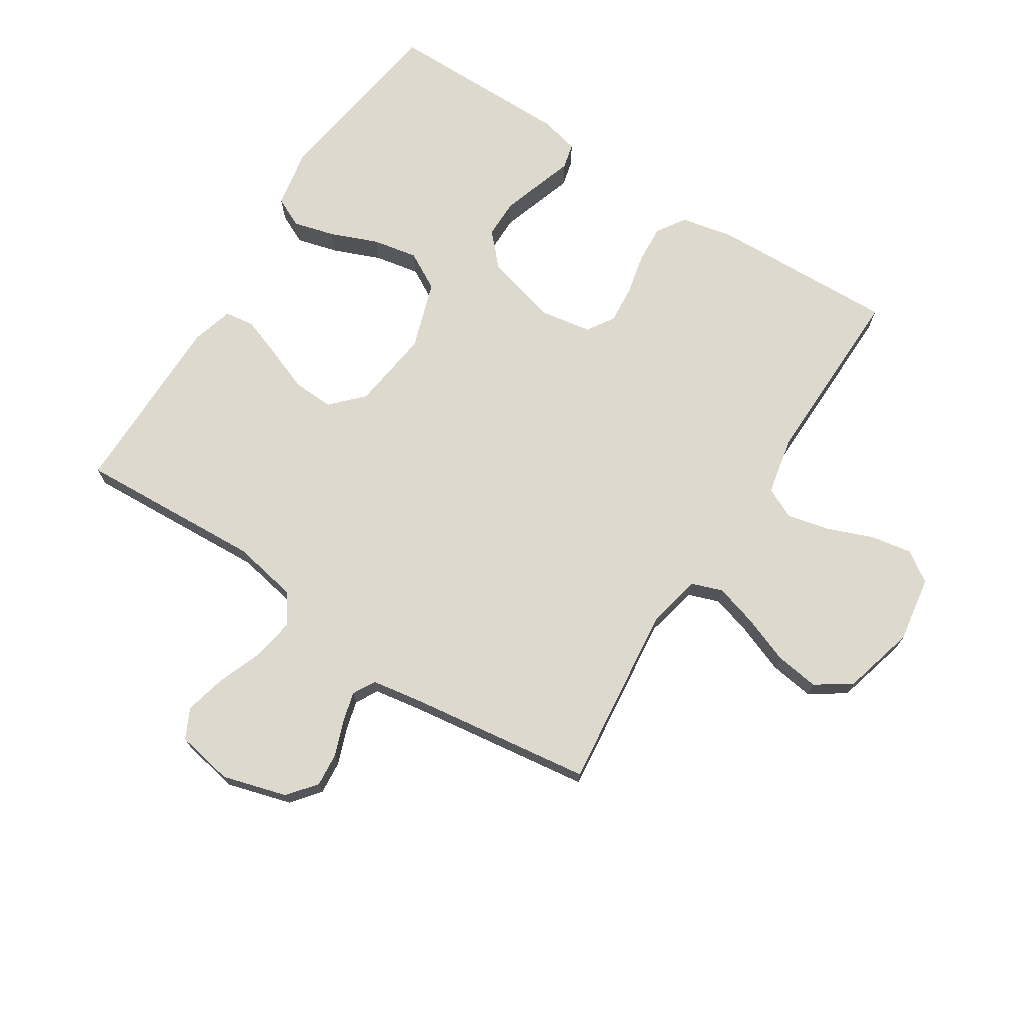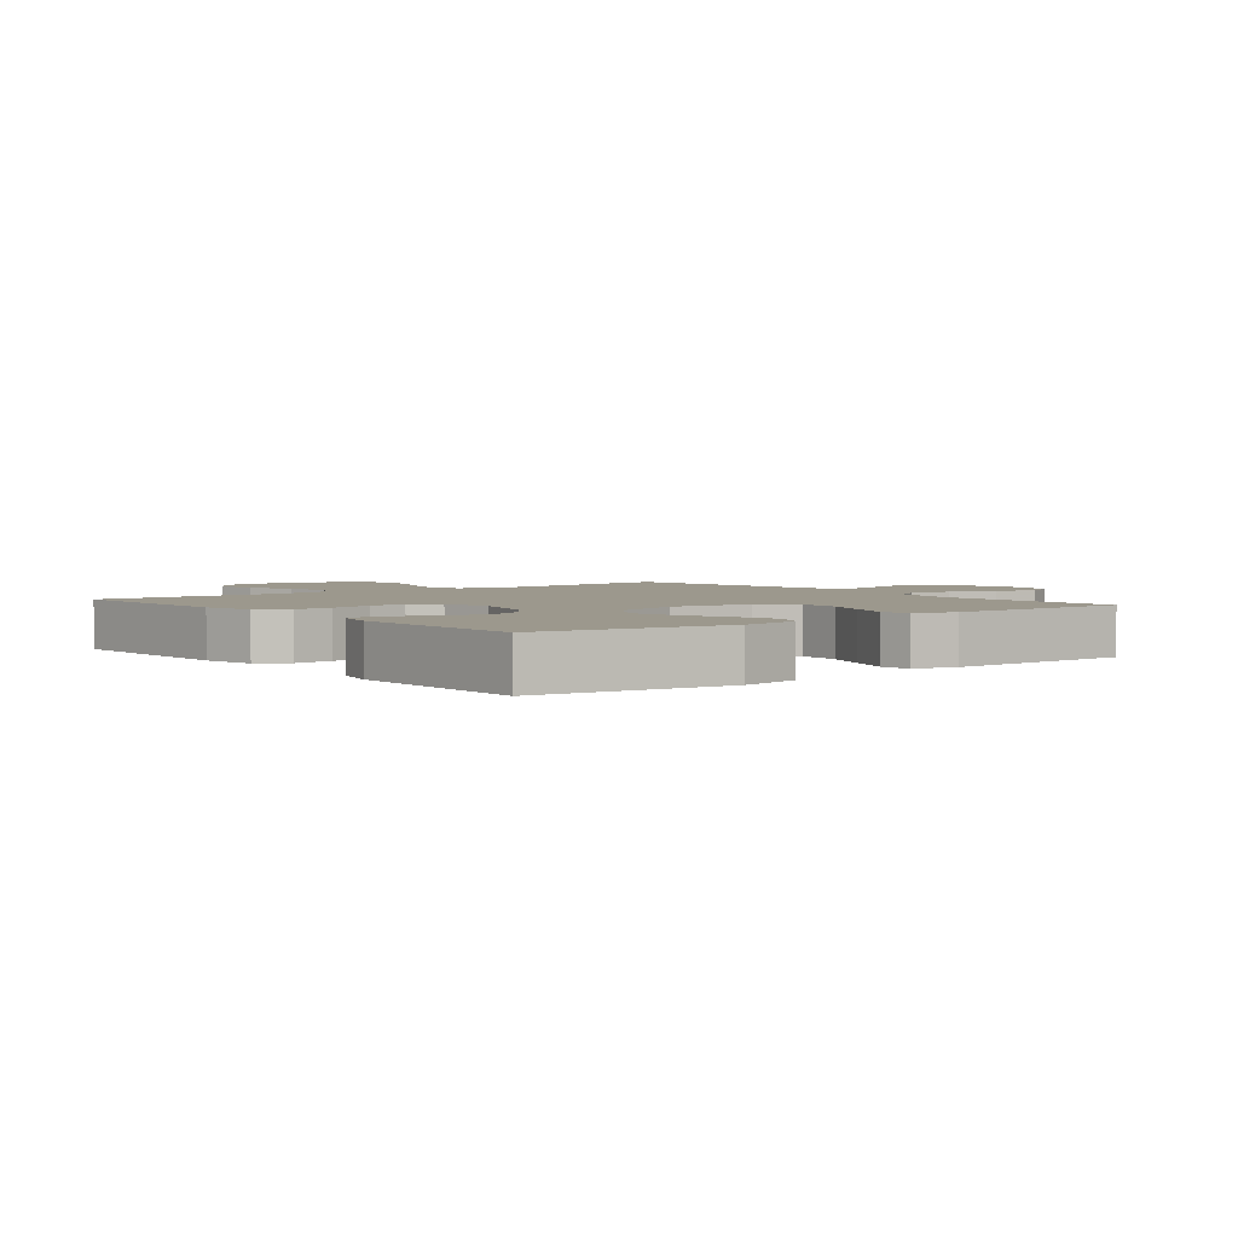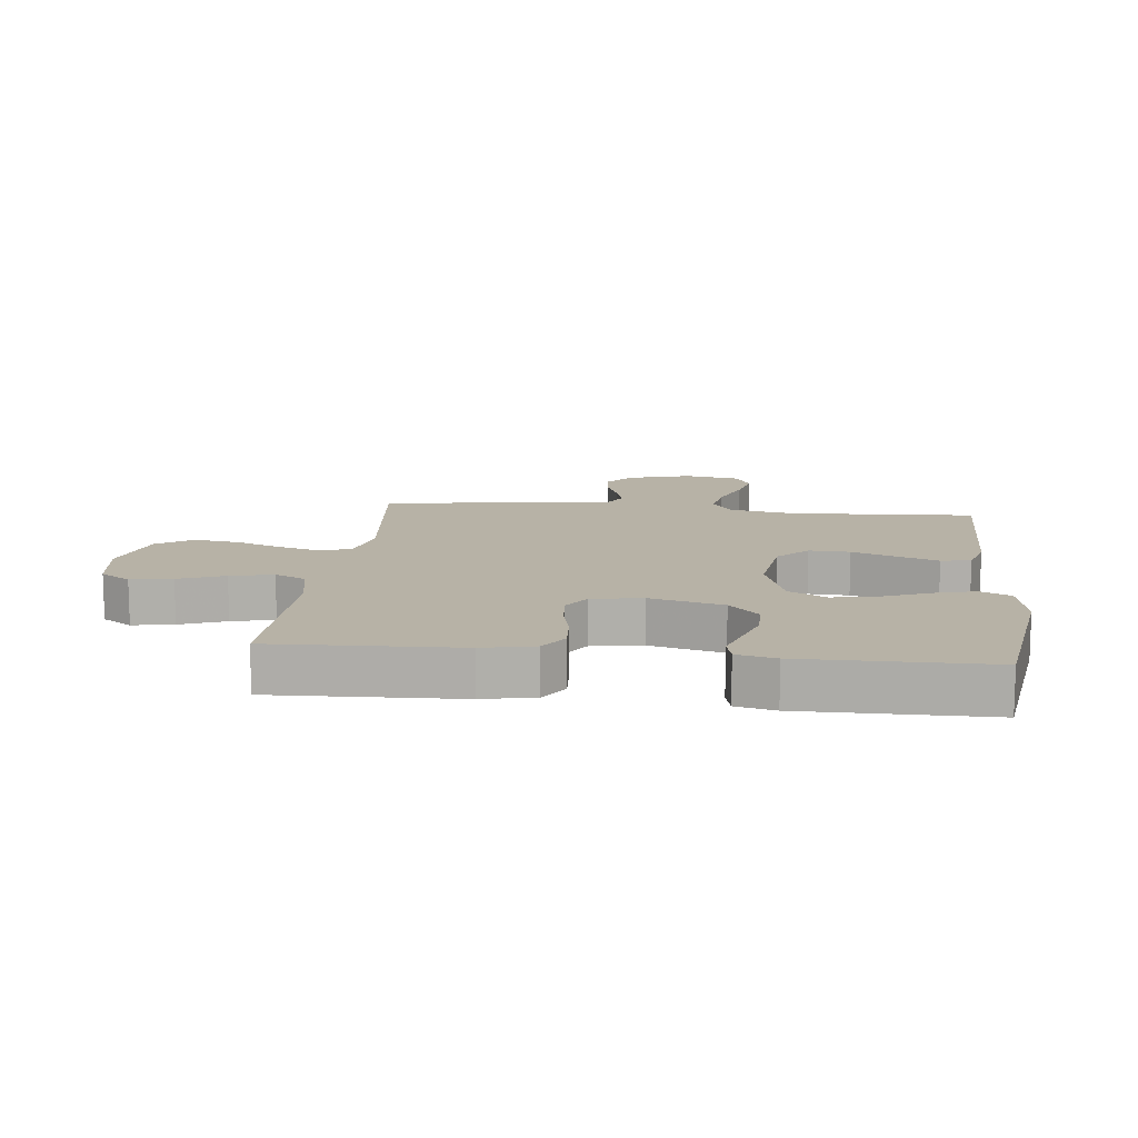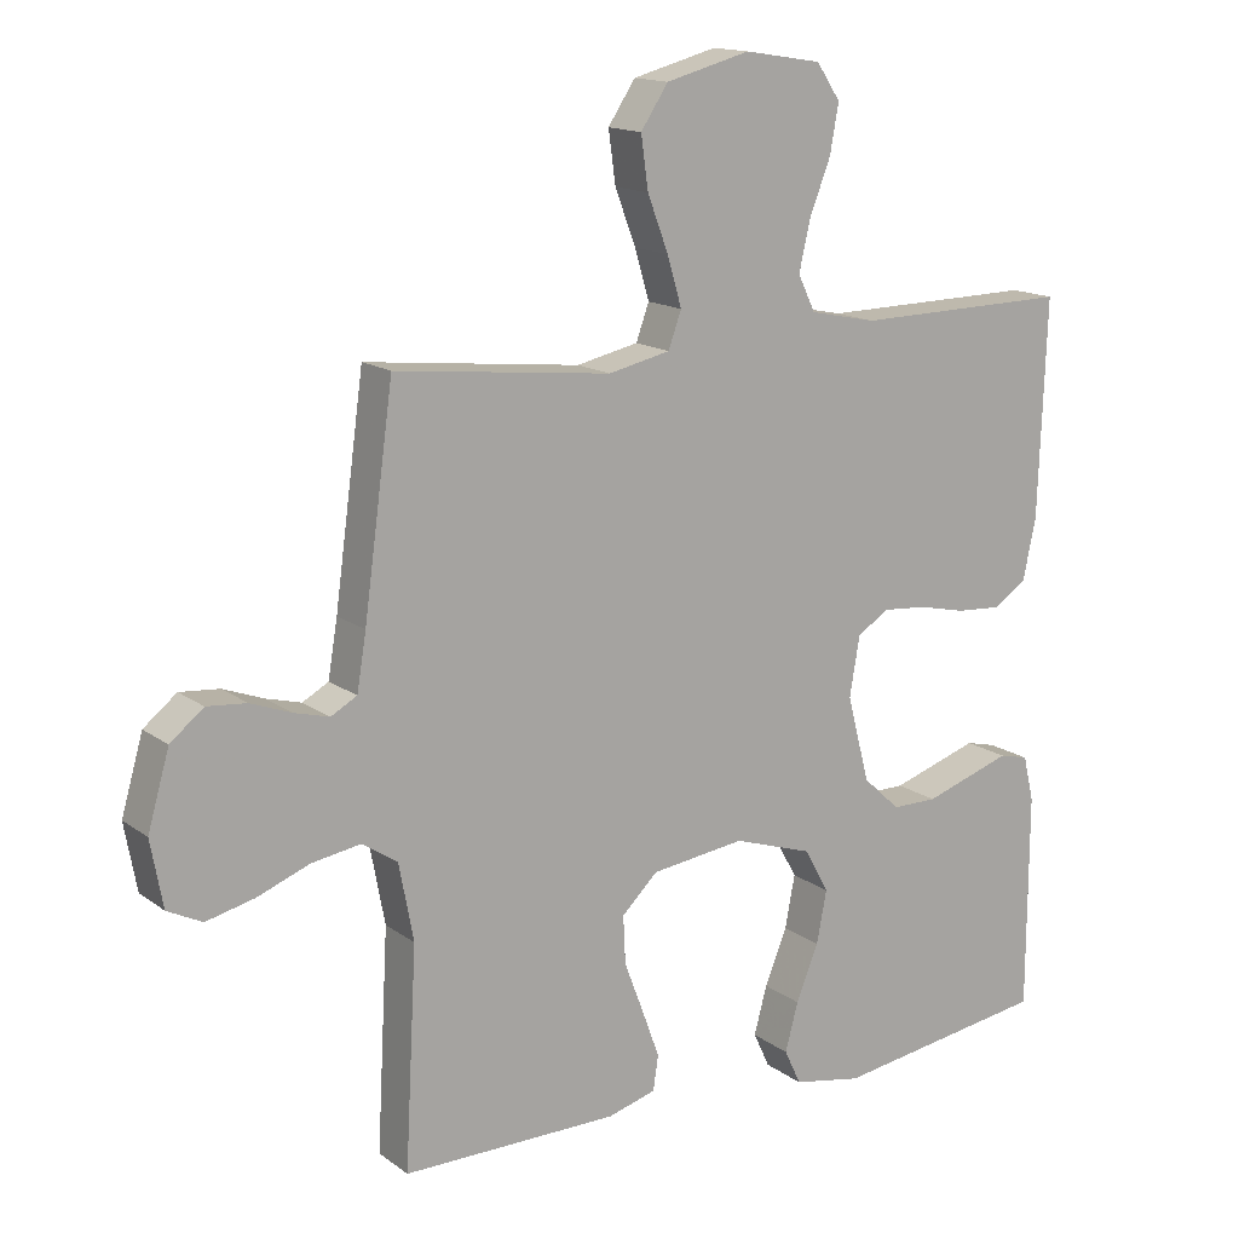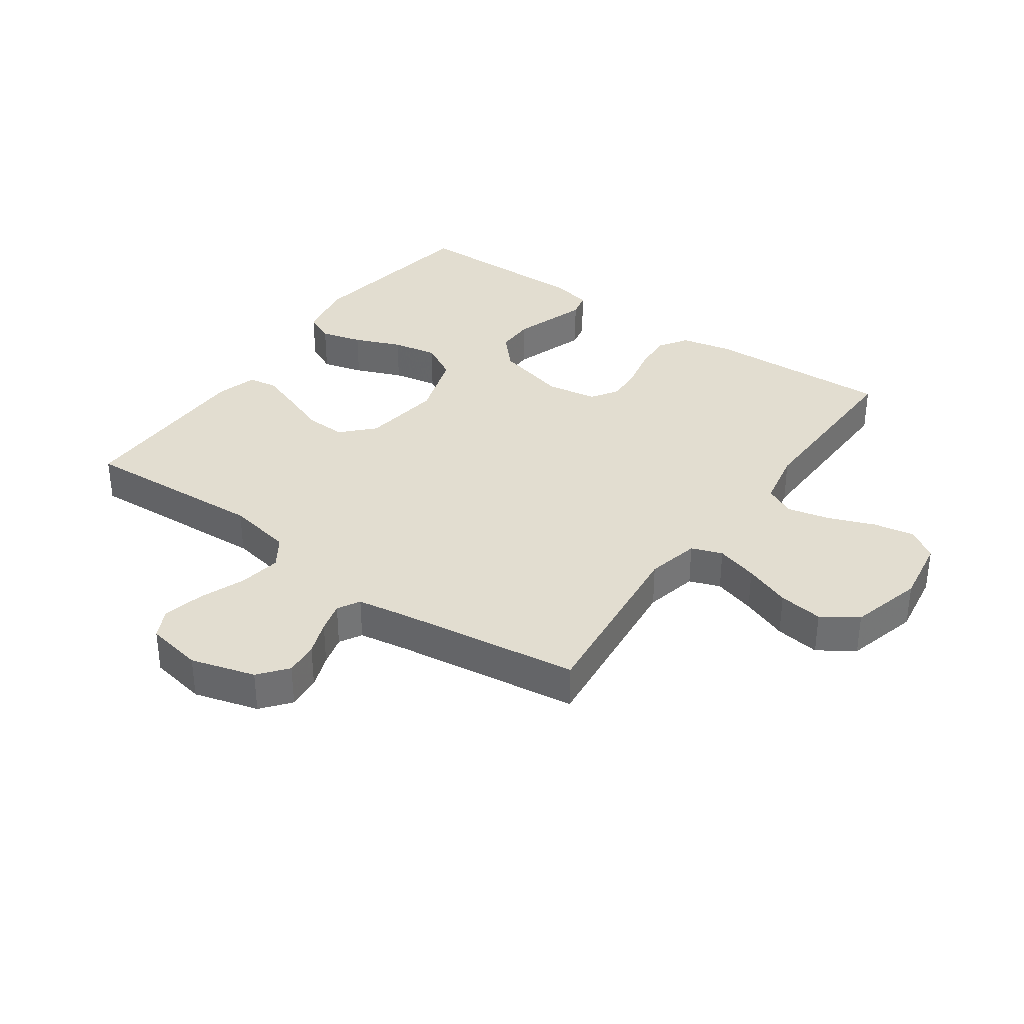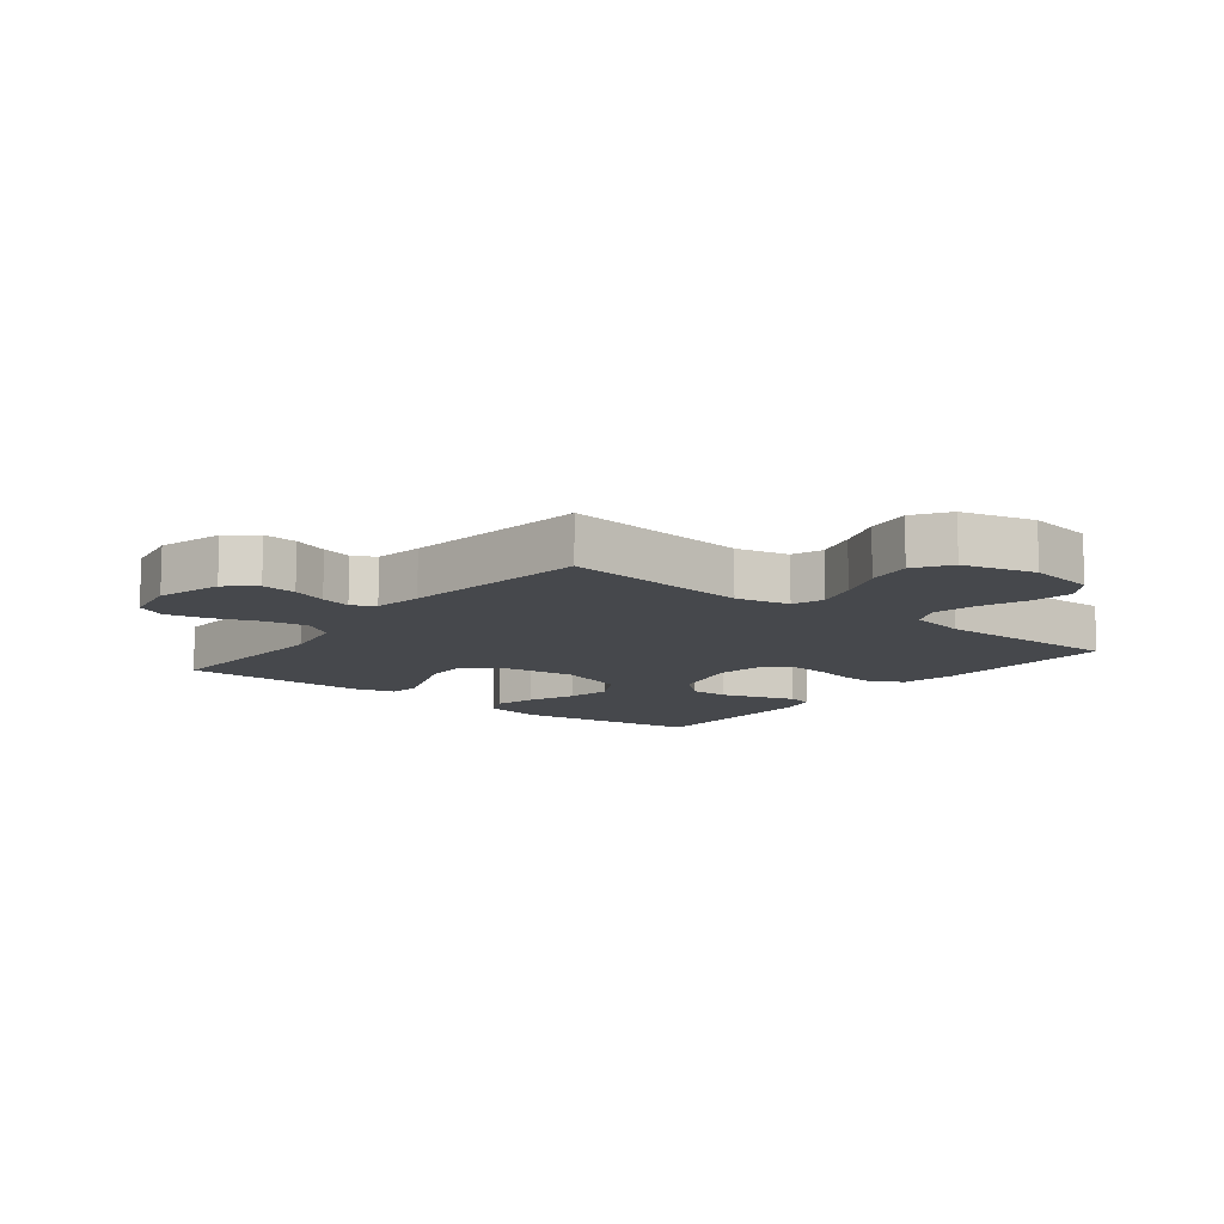
<metadata>
{"format":"obj","ext":"obj","renderer":"f3d","projection":"perspective","resolution":1024,"background":"white","views":[{"elev":72.0,"azim":-57.3,"up":"+Y"},{"elev":3.1,"azim":141.6,"up":"+Y"},{"elev":12.4,"azim":96.3,"up":"+Y"},{"elev":14.9,"azim":-33.8,"up":"+Z"},{"elev":35.2,"azim":-54.6,"up":"+Y"},{"elev":-11.1,"azim":-38.1,"up":"+Y"}]}
</metadata>
<code>
v -0.5 0.07 0.5
v -0.2 0.07 0.467
v -0.114 0.07 0.486
v -0.096 0.07 0.536
v -0.116 0.07 0.604
v -0.145 0.07 0.68
v -0.155 0.07 0.752
v -0.117 0.07 0.809
v 0 0.07 0.84
v 0.107 0.07 0.823
v 0.14 0.07 0.774
v 0.128 0.07 0.707
v 0.099 0.07 0.633
v 0.083 0.07 0.564
v 0.107 0.07 0.514
v 0.2 0.07 0.495
v 0.5 0.07 0.5
v 0.489 0.07 0.2
v 0.471 0.07 0.116
v 0.425 0.07 0.086
v 0.363 0.07 0.09
v 0.296 0.07 0.105
v 0.235 0.07 0.11
v 0.191 0.07 0.082
v 0.177 0.07 0
v 0.208 0.07 -0.119
v 0.26 0.07 -0.167
v 0.323 0.07 -0.167
v 0.387 0.07 -0.146
v 0.445 0.07 -0.127
v 0.486 0.07 -0.137
v 0.501 0.07 -0.2
v 0.5 0.07 -0.5
v 0.2 0.07 -0.544
v 0.104 0.07 -0.526
v 0.081 0.07 -0.477
v 0.099 0.07 -0.41
v 0.13 0.07 -0.334
v 0.144 0.07 -0.261
v 0.11 0.07 -0.2
v 0 0.07 -0.164
v -0.13 0.07 -0.181
v -0.18 0.07 -0.229
v -0.177 0.07 -0.295
v -0.15 0.07 -0.366
v -0.126 0.07 -0.432
v -0.133 0.07 -0.48
v -0.2 0.07 -0.499
v -0.5 0.07 -0.5
v -0.484 0.07 -0.2
v -0.504 0.07 -0.094
v -0.553 0.07 -0.061
v -0.621 0.07 -0.072
v -0.694 0.07 -0.1
v -0.761 0.07 -0.116
v -0.809 0.07 -0.092
v -0.826 0.07 0
v -0.796 0.07 0.104
v -0.75 0.07 0.141
v -0.695 0.07 0.136
v -0.639 0.07 0.115
v -0.59 0.07 0.102
v -0.554 0.07 0.122
v -0.541 0.07 0.2
v -0.5 0 0.5
v -0.2 0 0.467
v -0.114 0 0.486
v -0.096 0 0.536
v -0.116 0 0.604
v -0.145 0 0.68
v -0.155 0 0.752
v -0.117 0 0.809
v 0 0 0.84
v 0.107 0 0.823
v 0.14 0 0.774
v 0.128 0 0.707
v 0.099 0 0.633
v 0.083 0 0.564
v 0.107 0 0.514
v 0.2 0 0.495
v 0.5 0 0.5
v 0.489 0 0.2
v 0.471 0 0.116
v 0.425 0 0.086
v 0.363 0 0.09
v 0.296 0 0.105
v 0.235 0 0.11
v 0.191 0 0.082
v 0.177 0 0
v 0.208 0 -0.119
v 0.26 0 -0.167
v 0.323 0 -0.167
v 0.387 0 -0.146
v 0.445 0 -0.127
v 0.486 0 -0.137
v 0.501 0 -0.2
v 0.5 0 -0.5
v 0.2 0 -0.544
v 0.104 0 -0.526
v 0.081 0 -0.477
v 0.099 0 -0.41
v 0.13 0 -0.334
v 0.144 0 -0.261
v 0.11 0 -0.2
v 0 0 -0.164
v -0.13 0 -0.181
v -0.18 0 -0.229
v -0.177 0 -0.295
v -0.15 0 -0.366
v -0.126 0 -0.432
v -0.133 0 -0.48
v -0.2 0 -0.499
v -0.5 0 -0.5
v -0.484 0 -0.2
v -0.504 0 -0.094
v -0.553 0 -0.061
v -0.621 0 -0.072
v -0.694 0 -0.1
v -0.761 0 -0.116
v -0.809 0 -0.092
v -0.826 0 0
v -0.796 0 0.104
v -0.75 0 0.141
v -0.695 0 0.136
v -0.639 0 0.115
v -0.59 0 0.102
v -0.554 0 0.122
v -0.541 0 0.2
f 59 60 61
f 58 59 61
f 57 58 61
f 56 57 61
f 55 56 61
f 54 55 61
f 53 54 61
f 52 53 61 62
f 51 52 62 63
f 48 49 50
f 47 48 50
f 46 47 50
f 45 46 50
f 44 45 50
f 43 44 50 51
f 51 63 64
f 43 51 64
f 42 43 64
f 36 37 38
f 35 36 38
f 34 35 38
f 33 34 38
f 32 33 38
f 31 32 38
f 30 31 38
f 29 30 38
f 28 29 38
f 27 28 38 39
f 26 27 39 40
f 20 21 22
f 19 20 22
f 18 19 22
f 17 18 22
f 16 17 22
f 15 16 22 23
f 14 15 23 24
f 11 12 13
f 10 11 13
f 9 10 13
f 8 9 13
f 7 8 13
f 6 7 13
f 5 6 13
f 4 5 13 14
f 14 24 25
f 4 14 25
f 3 4 25
f 64 1 2
f 42 64 2
f 41 42 2
f 26 40 41
f 25 26 41
f 3 25 41
f 2 3 41
f 125 124 123
f 125 123 122
f 125 122 121
f 125 121 120
f 125 120 119
f 125 119 118
f 125 118 117
f 126 125 117 116
f 127 126 116 115
f 114 113 112
f 114 112 111
f 114 111 110
f 114 110 109
f 114 109 108
f 115 114 108 107
f 128 127 115
f 128 115 107
f 128 107 106
f 102 101 100
f 102 100 99
f 102 99 98
f 102 98 97
f 102 97 96
f 102 96 95
f 102 95 94
f 102 94 93
f 102 93 92
f 103 102 92 91
f 104 103 91 90
f 86 85 84
f 86 84 83
f 86 83 82
f 86 82 81
f 86 81 80
f 87 86 80 79
f 88 87 79 78
f 77 76 75
f 77 75 74
f 77 74 73
f 77 73 72
f 77 72 71
f 77 71 70
f 77 70 69
f 78 77 69 68
f 89 88 78
f 89 78 68
f 89 68 67
f 66 65 128
f 66 128 106
f 66 106 105
f 105 104 90
f 105 90 89
f 105 89 67
f 105 67 66
f 1 65 66 2
f 2 66 67 3
f 3 67 68 4
f 4 68 69 5
f 5 69 70 6
f 6 70 71 7
f 7 71 72 8
f 8 72 73 9
f 9 73 74 10
f 10 74 75 11
f 11 75 76 12
f 12 76 77 13
f 13 77 78 14
f 14 78 79 15
f 15 79 80 16
f 16 80 81 17
f 17 81 82 18
f 18 82 83 19
f 19 83 84 20
f 20 84 85 21
f 21 85 86 22
f 22 86 87 23
f 23 87 88 24
f 24 88 89 25
f 25 89 90 26
f 26 90 91 27
f 27 91 92 28
f 28 92 93 29
f 29 93 94 30
f 30 94 95 31
f 31 95 96 32
f 32 96 97 33
f 33 97 98 34
f 34 98 99 35
f 35 99 100 36
f 36 100 101 37
f 37 101 102 38
f 38 102 103 39
f 39 103 104 40
f 40 104 105 41
f 41 105 106 42
f 42 106 107 43
f 43 107 108 44
f 44 108 109 45
f 45 109 110 46
f 46 110 111 47
f 47 111 112 48
f 48 112 113 49
f 49 113 114 50
f 50 114 115 51
f 51 115 116 52
f 52 116 117 53
f 53 117 118 54
f 54 118 119 55
f 55 119 120 56
f 56 120 121 57
f 57 121 122 58
f 58 122 123 59
f 59 123 124 60
f 60 124 125 61
f 61 125 126 62
f 62 126 127 63
f 63 127 128 64
f 64 128 65 1

</code>
